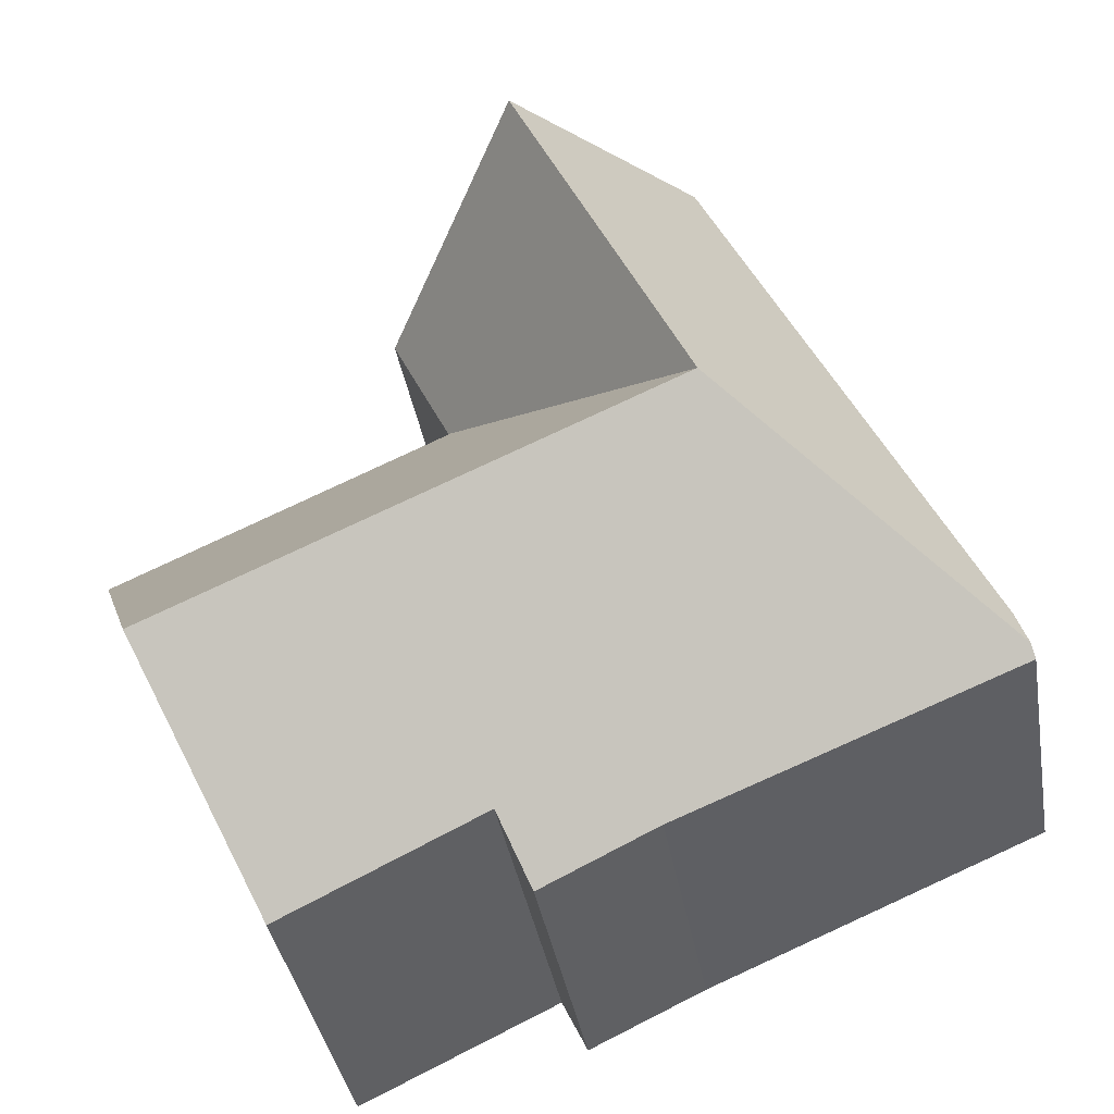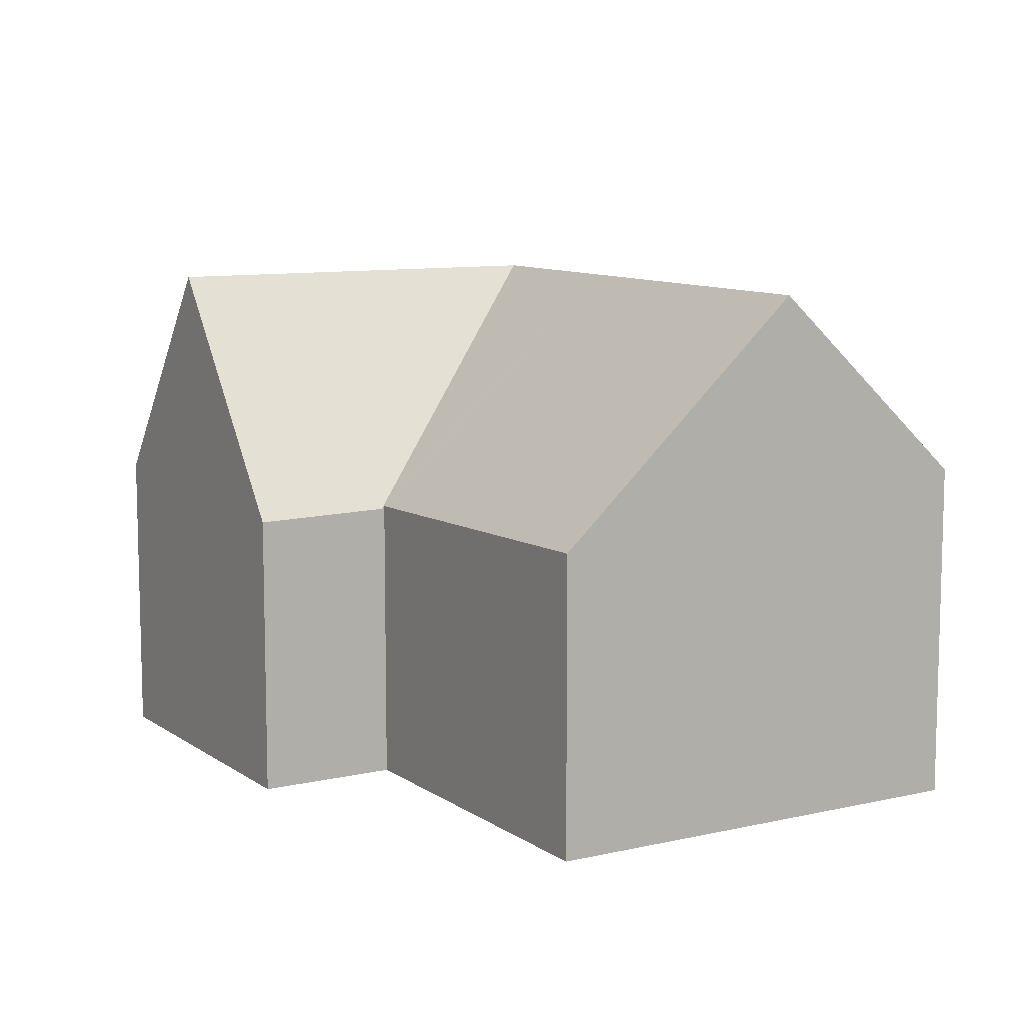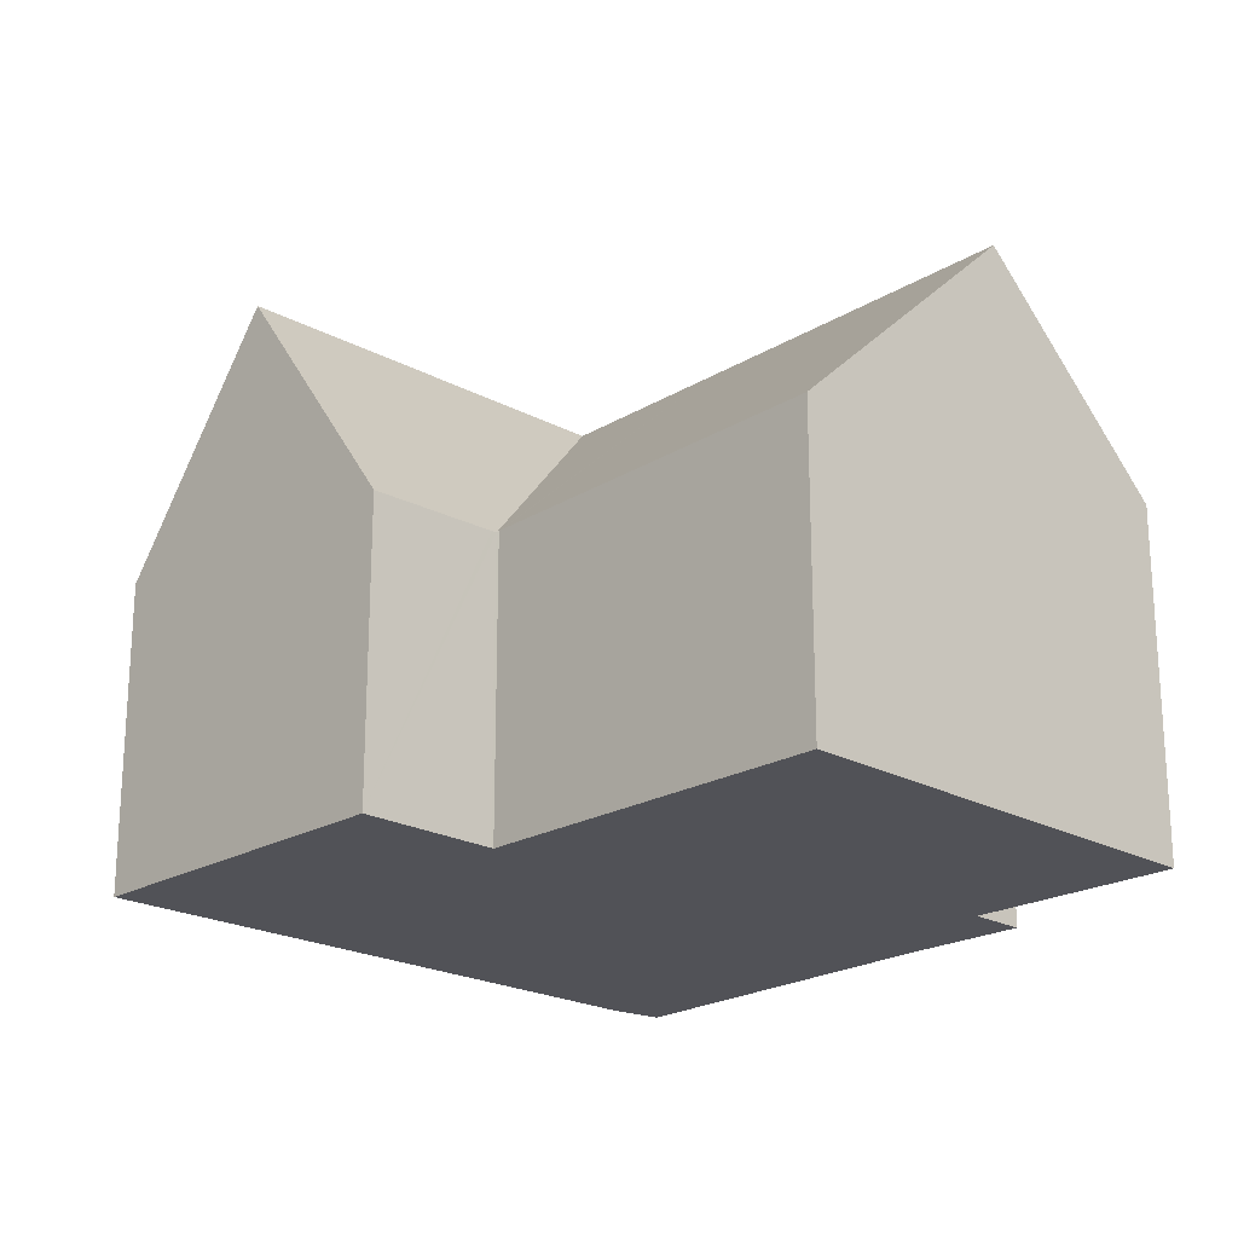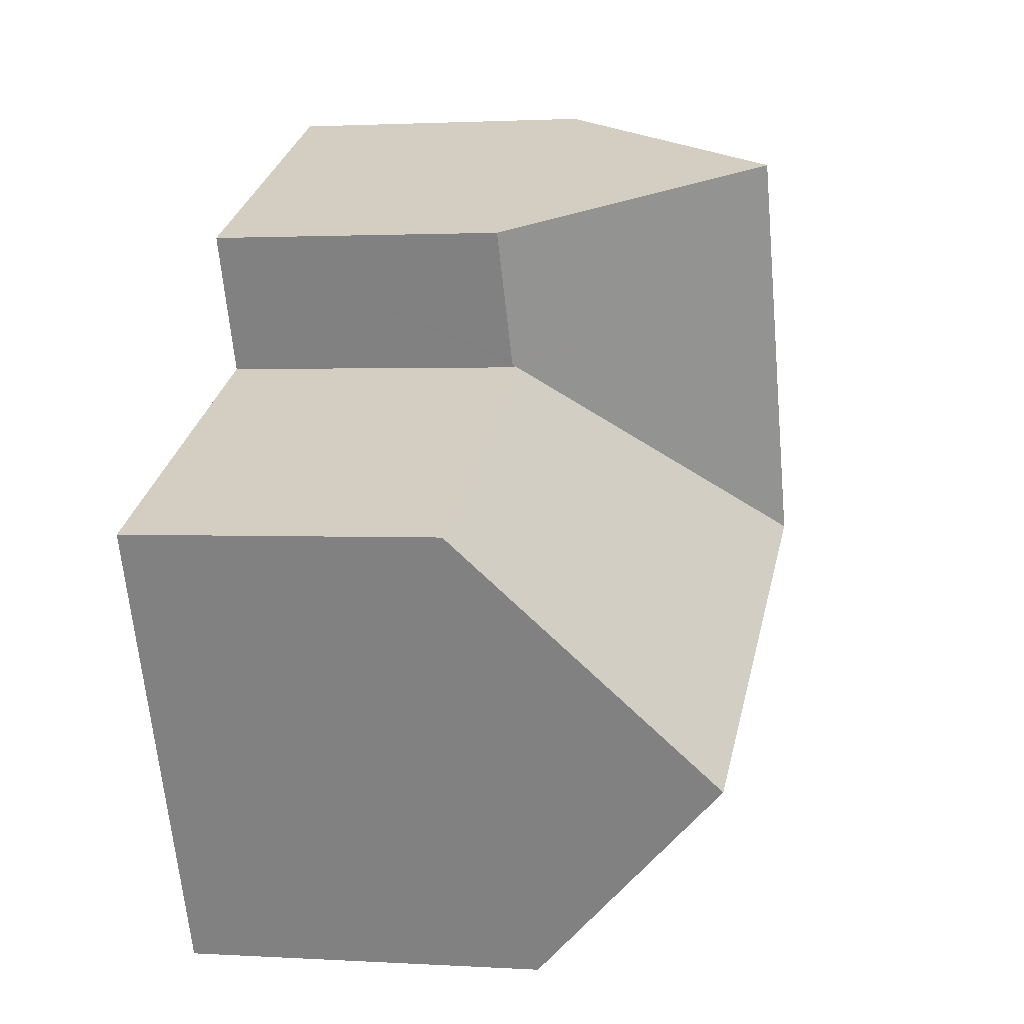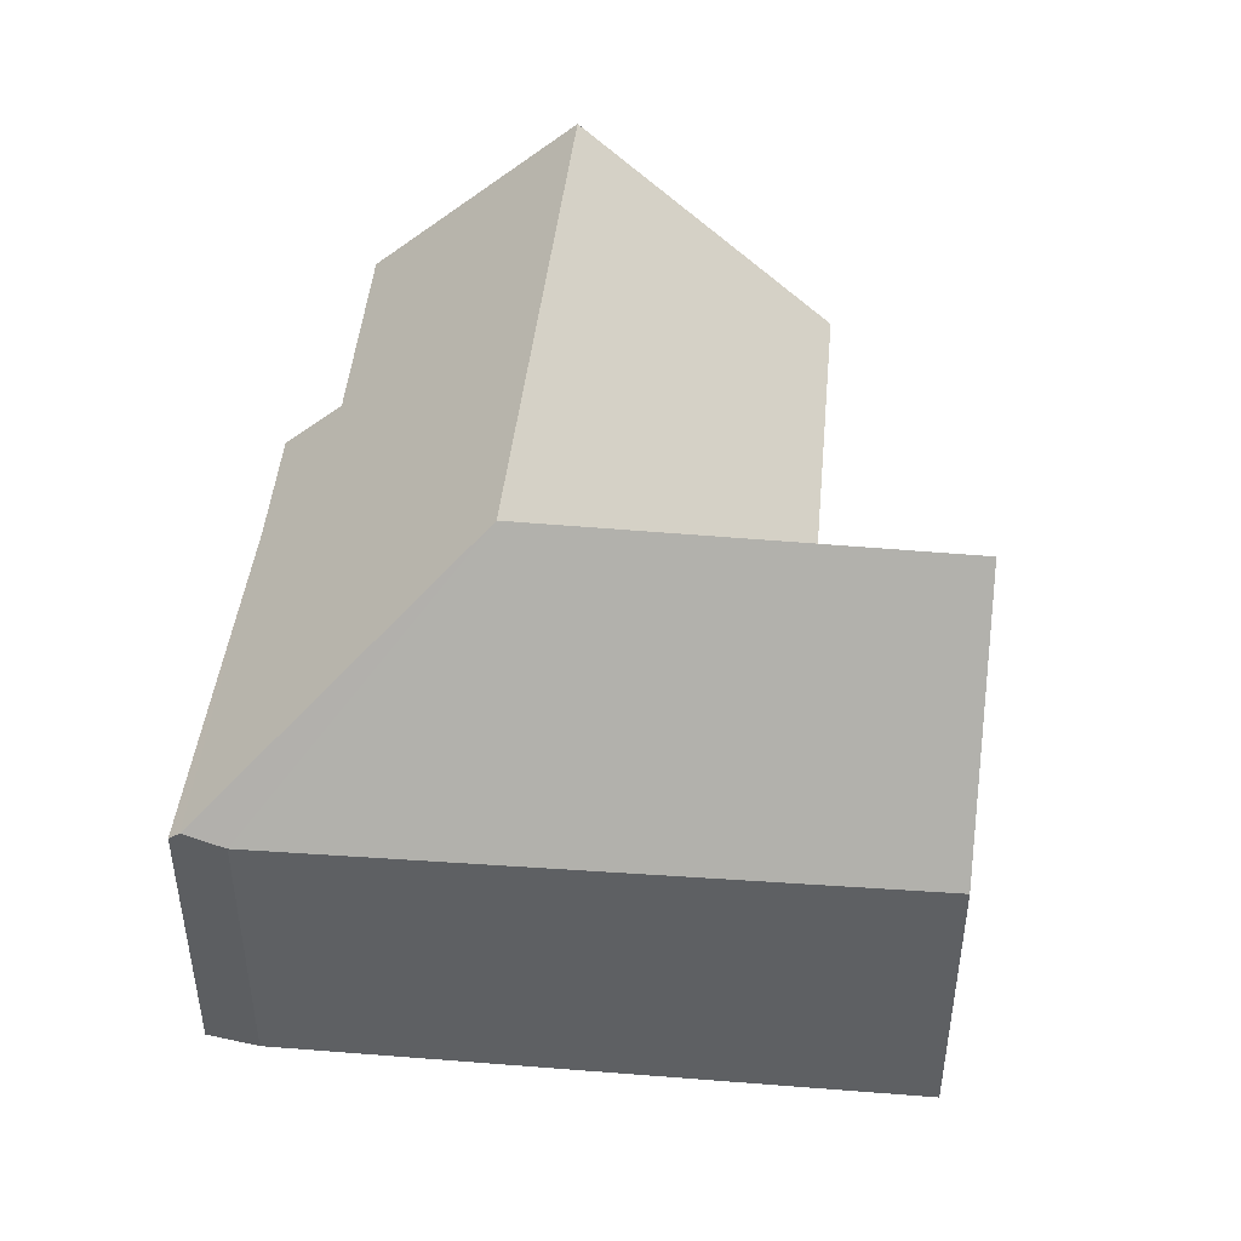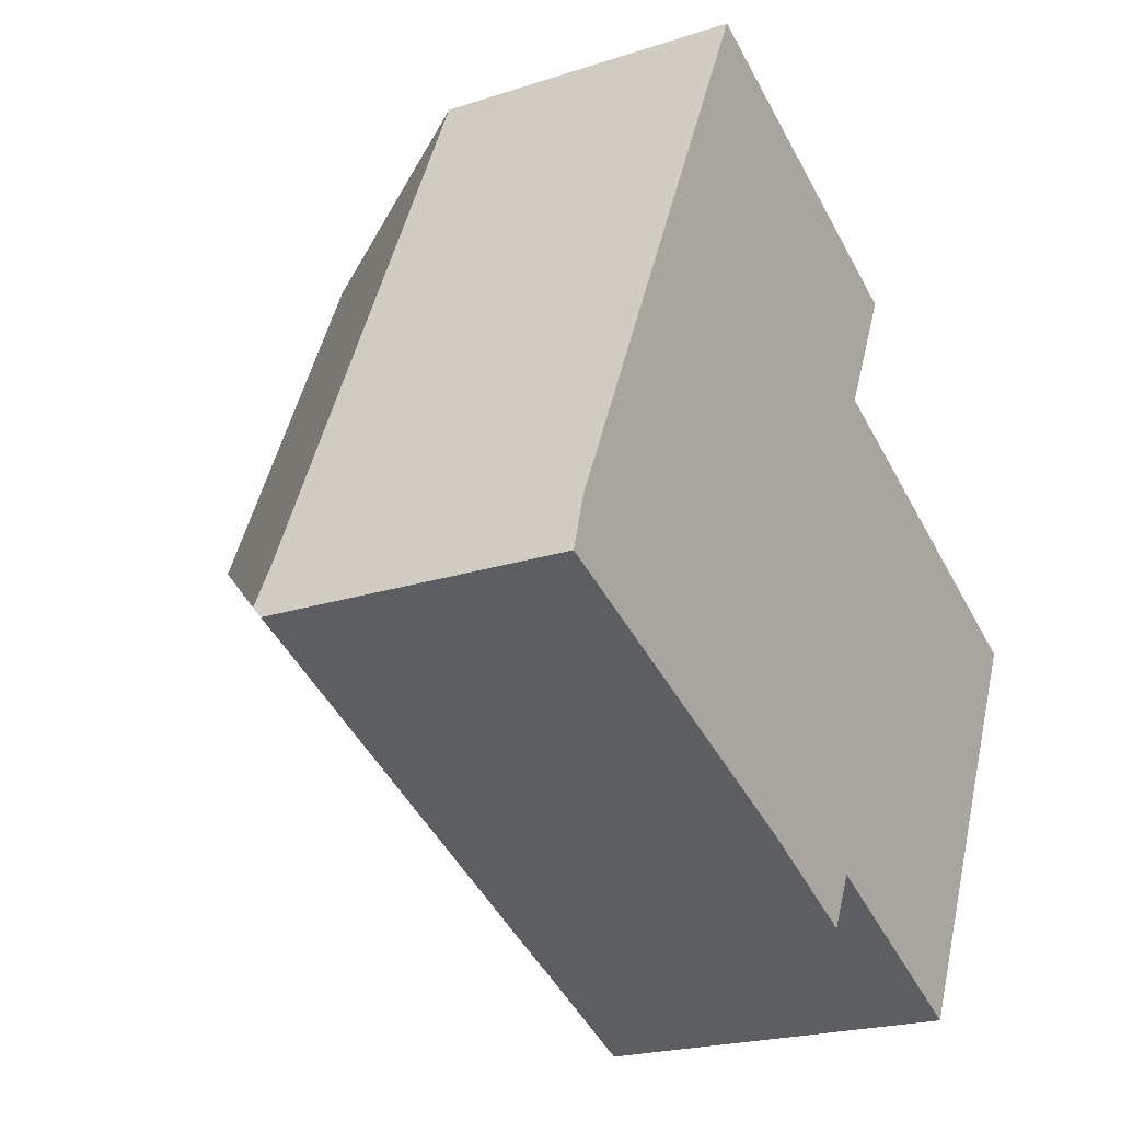
<metadata>
{"format":"obj","ext":"obj","renderer":"f3d","projection":"perspective","resolution":1024,"background":"white","views":[{"elev":-38.1,"azim":-170.3,"up":"+Z"},{"elev":9.7,"azim":84.4,"up":"+Y"},{"elev":-21.4,"azim":71.1,"up":"+Y"},{"elev":1.7,"azim":102.5,"up":"+Z"},{"elev":46.8,"azim":-59.5,"up":"+Y"},{"elev":-21.4,"azim":-59.7,"up":"+Z"}]}
</metadata>
<code>
v  0.059 5.372 0.202
v  5.806 5.307 -2.441
v  0 5.183 3.174e-16
v  4.75 9.503 3.088
v  6.011 5.311 -2.527
v  8.057 5.263 -3.497
v  8.51 6.223 -2.542
v  7.733 9.503 1.757
v  12.02 6.143 -4.207
v  13.61 9.503 -0.864
v  0.271 5.227 0.92
v  3.981 5.37 8.748
v  6.776 9.503 7.501
v  5.072 5.413 11.05
v  7.809 9.503 9.753
v  9.701 5.177 6.196
v  10.73 5.138 8.369
v  9.66 5.179 6.11
v  9.637 5.227 6.062
v  9.696 5.228 6.034
v  15.56 5.364 3.254
v  0.271 -5.633e-17 0.92
v  0 0 0
v  0.059 -1.237e-17 0.202
v  3.981 -5.357e-16 8.748
v  5.072 -6.766e-16 11.05
v  15.56 -1.993e-16 3.254
v  9.637 -3.712e-16 6.062
v  9.696 -3.695e-16 6.034
v  10.73 -5.125e-16 8.369
v  7.809 -5.972e-16 9.753
v  9.66 -3.741e-16 6.11
v  9.701 -3.794e-16 6.196
v  13.61 5.29e-17 -0.864
v  12.02 2.576e-16 -4.207
v  8.51 1.557e-16 -2.542
v  8.057 2.141e-16 -3.497
v  6.011 1.547e-16 -2.527
v  5.806 1.495e-16 -2.441
g defaultobject
f 1 2 3
f 2 1 4
f 2 4 5
f 5 4 6
f 6 4 7
f 7 4 8
f 7 8 9
f 9 8 10
f 11 4 1
f 4 11 12
f 4 12 13
f 13 12 14
f 13 14 15
f 16 15 17
f 15 16 13
f 13 16 18
f 13 18 4
f 4 19 8
f 19 4 18
f 8 19 20
f 8 20 21
f 8 21 10
f 3 11 1
f 11 3 22
f 22 3 23
f 22 23 24
f 22 12 11
f 12 22 25
f 12 25 14
f 14 25 26
f 20 27 21
f 27 20 19
f 27 19 28
f 27 28 29
f 14 17 15
f 17 14 26
f 17 26 30
f 30 26 31
f 30 16 17
f 16 30 18
f 18 28 19
f 28 18 32
f 32 18 30
f 32 30 33
f 21 9 10
f 9 21 27
f 9 27 34
f 9 34 35
f 36 6 7
f 6 36 37
f 9 36 7
f 36 9 35
f 6 38 5
f 38 6 37
f 38 2 5
f 2 38 3
f 3 38 23
f 23 38 39
f 34 36 35
f 36 34 23
f 23 34 24
f 24 34 22
f 22 34 27
f 22 27 29
f 22 29 28
f 22 28 25
f 25 28 32
f 25 32 33
f 25 33 30
f 25 30 31
f 25 31 26
f 36 38 37
f 38 36 39
f 39 36 23

</code>
